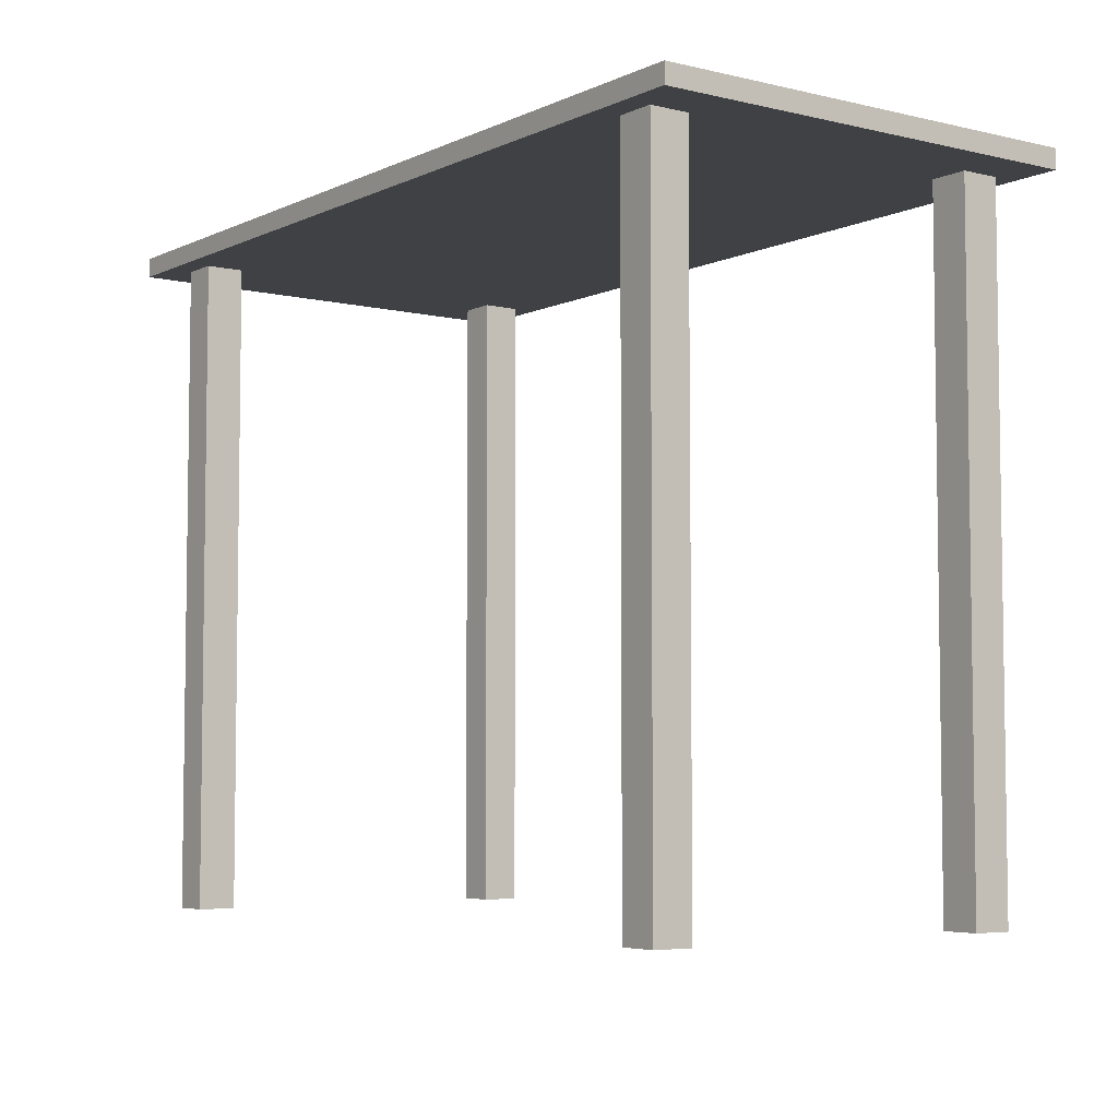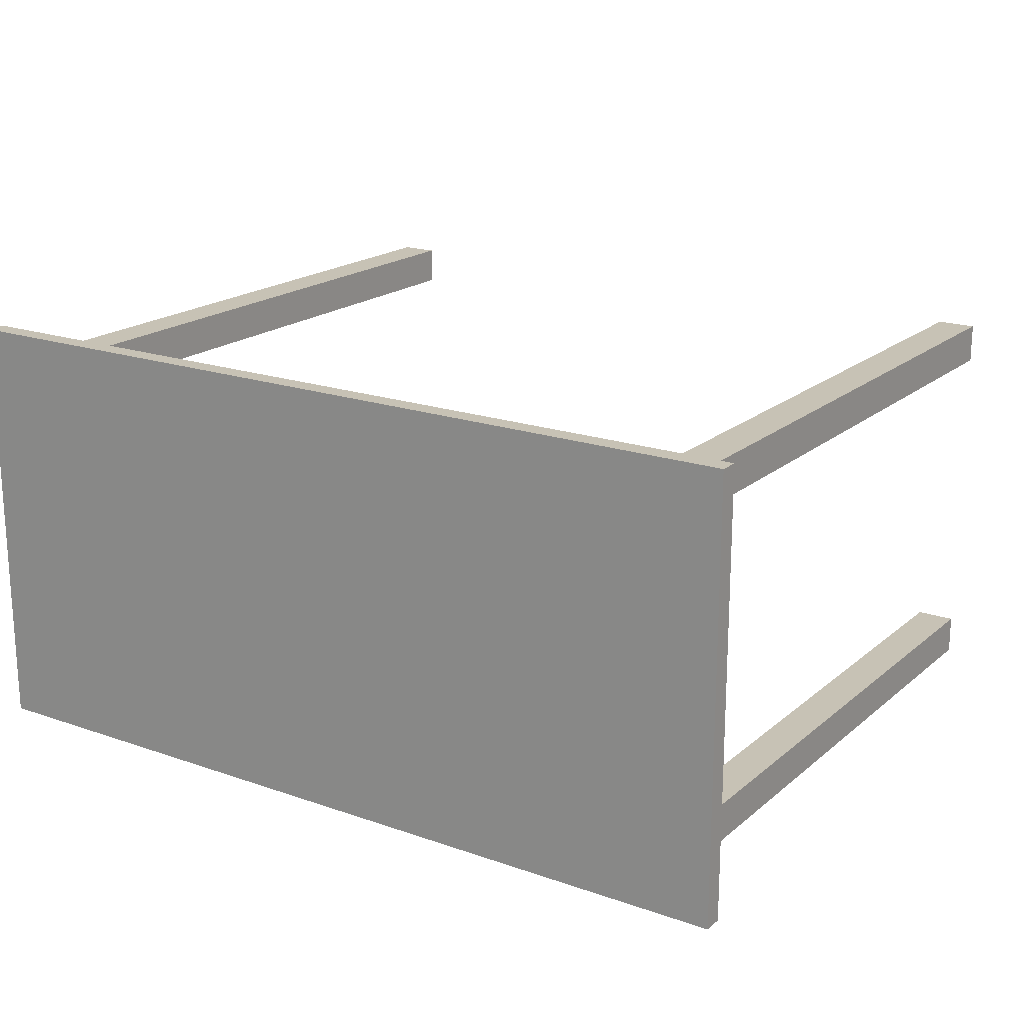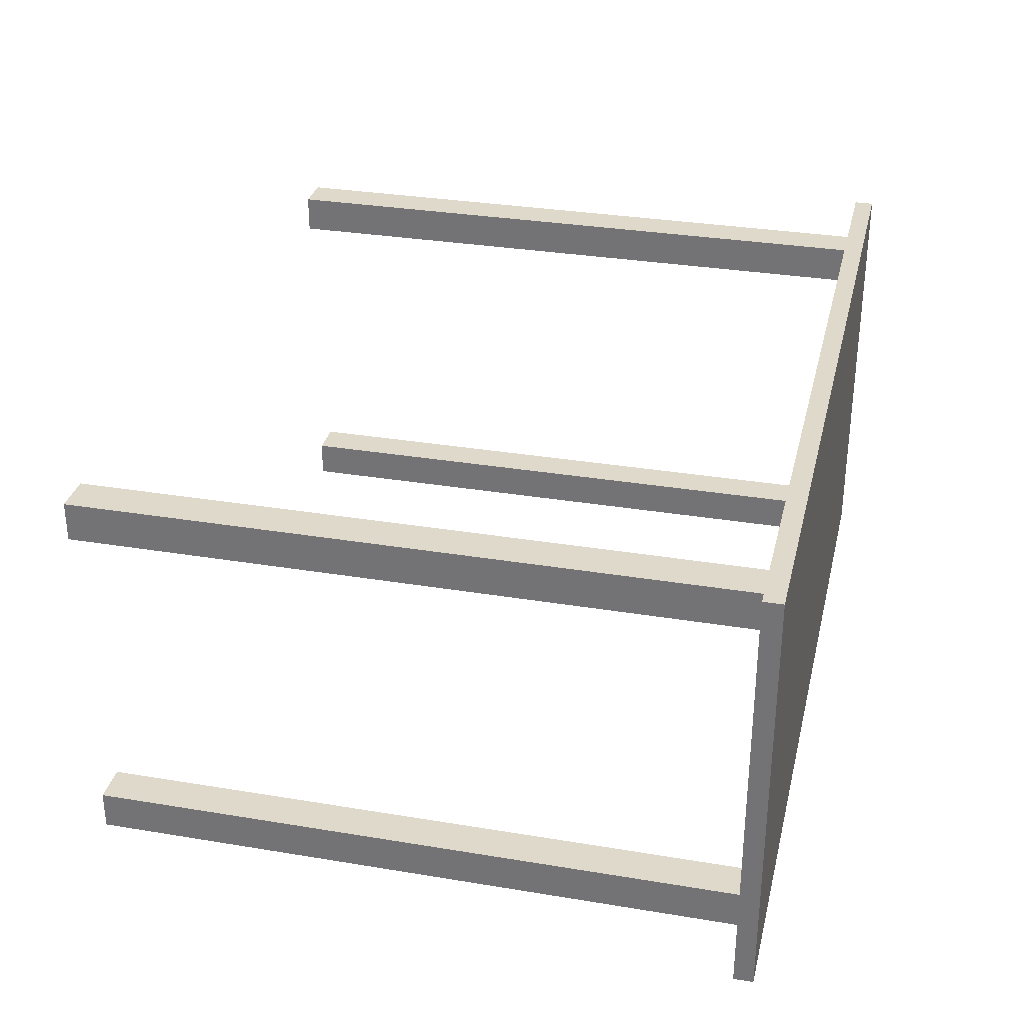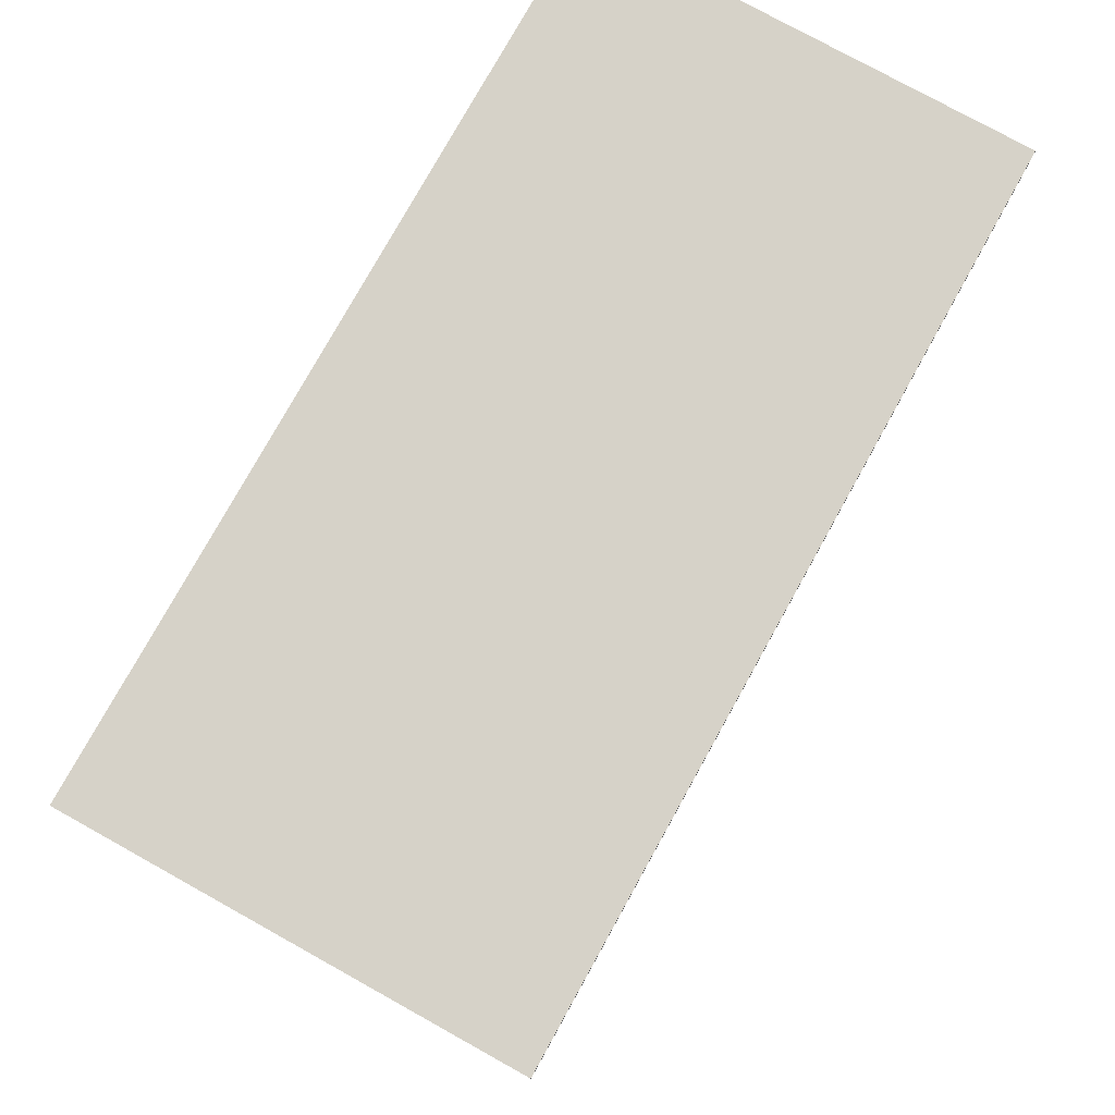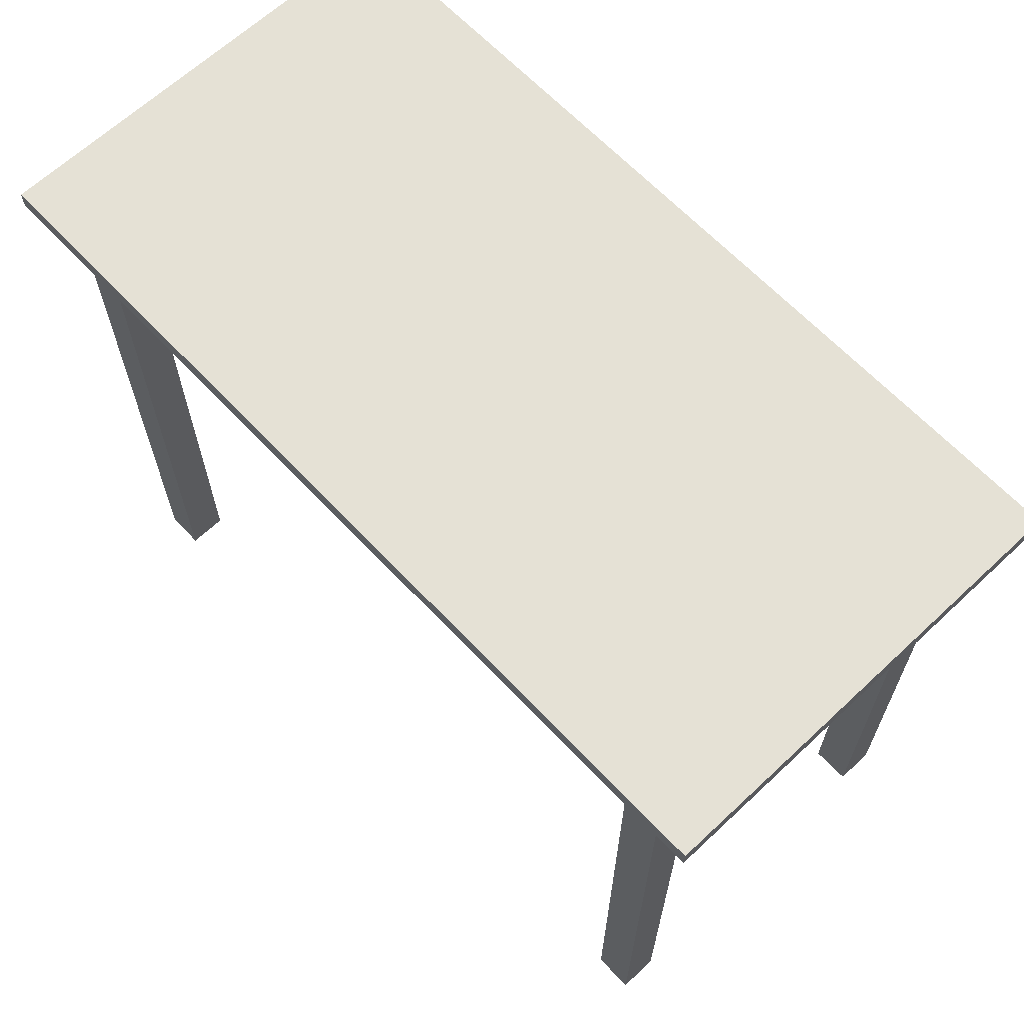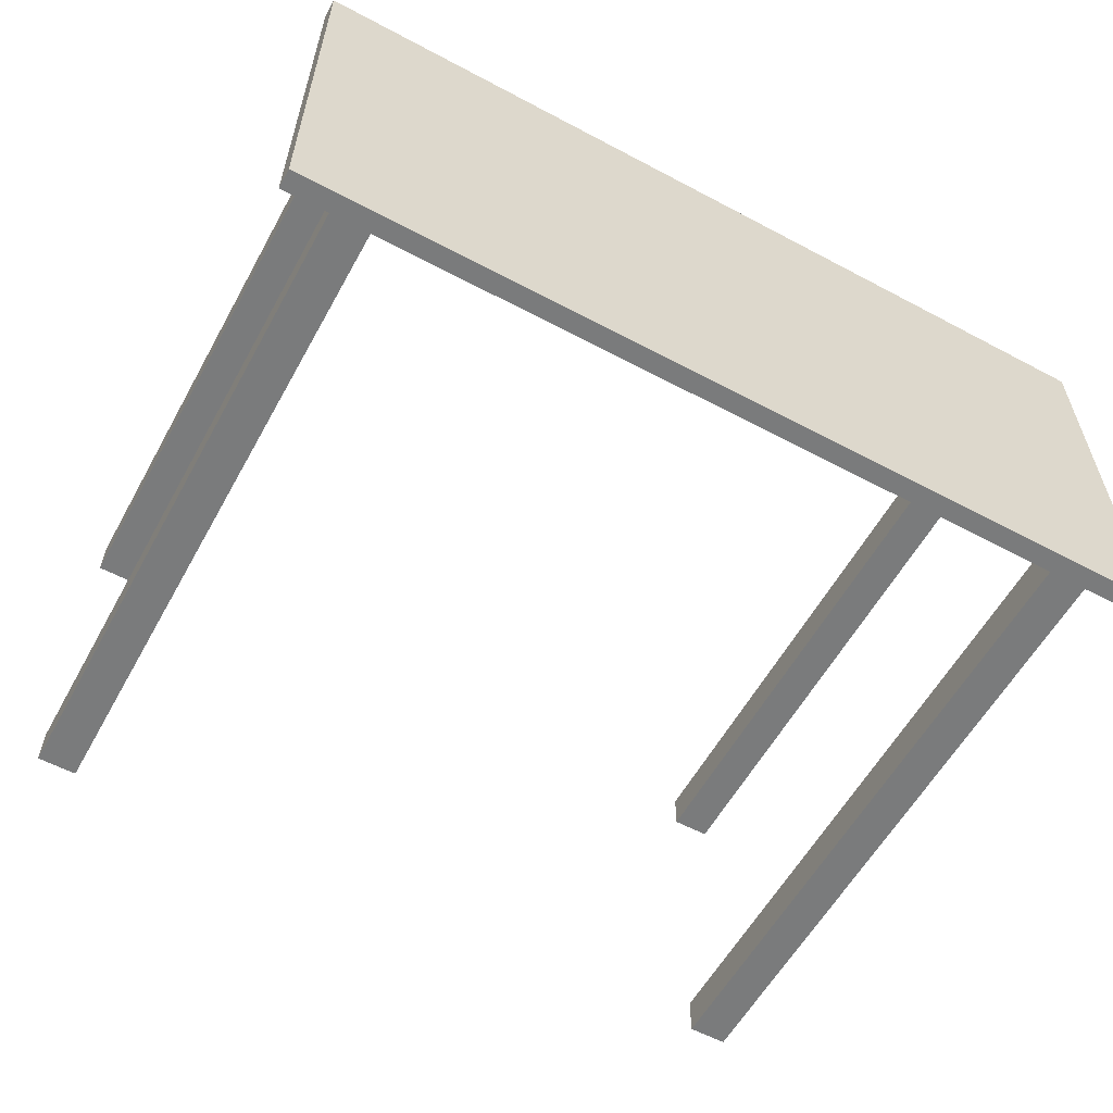
<metadata>
{"format":"obj","ext":"obj","renderer":"f3d","projection":"perspective","resolution":1024,"background":"white","views":[{"elev":-5.3,"azim":53.9,"up":"+Y"},{"elev":19.0,"azim":-146.5,"up":"+Z"},{"elev":31.7,"azim":103.2,"up":"+Z"},{"elev":77.6,"azim":-61.0,"up":"+Y"},{"elev":64.9,"azim":46.7,"up":"+Y"},{"elev":-58.3,"azim":151.2,"up":"+Z"}]}
</metadata>
<code>
v 0.4 0 -0.2
v 0.4 0.68 -0.2
v 0.36 0 -0.2
v 0.36 0.68 -0.2
v 0.36 0 -0.2
v 0.36 0.68 -0.2
v 0.36 0 -0.16
v 0.36 0.68 -0.16
v 0.36 0 -0.16
v 0.36 0.68 -0.16
v 0.4 0 -0.16
v 0.4 0.68 -0.16
v 0.4 0 -0.16
v 0.4 0.68 -0.16
v 0.4 0 -0.2
v 0.4 0.68 -0.2
v 0.4 0 -0.2
v 0.36 0 -0.2
v 0.36 0 -0.16
v 0.4 0 -0.16
v 0.4 0.68 -0.2
v 0.36 0.68 -0.2
v 0.36 0.68 -0.16
v 0.4 0.68 -0.16
f 1 3 4 2
f 5 7 8 6
f 9 11 12 10
f 13 15 16 14
f 18 17 20
f 20 19 18
f 22 24 21
f 24 22 23
v 0.4 0 0.2
v 0.4 0.68 0.2
v 0.4 0 0.16
v 0.4 0.68 0.16
v 0.4 0 0.16
v 0.4 0.68 0.16
v 0.36 0 0.16
v 0.36 0.68 0.16
v 0.36 0 0.16
v 0.36 0.68 0.16
v 0.36 0 0.2
v 0.36 0.68 0.2
v 0.36 0 0.2
v 0.36 0.68 0.2
v 0.4 0 0.2
v 0.4 0.68 0.2
v 0.4 0 0.2
v 0.4 0 0.16
v 0.36 0 0.16
v 0.36 0 0.2
v 0.4 0.68 0.2
v 0.4 0.68 0.16
v 0.36 0.68 0.16
v 0.36 0.68 0.2
f 25 27 28 26
f 29 31 32 30
f 33 35 36 34
f 37 39 40 38
f 41 44 43
f 43 42 41
f 45 47 48
f 47 45 46
v -0.4 0 -0.2
v -0.4 0.68 -0.2
v -0.4 0 -0.16
v -0.4 0.68 -0.16
v -0.4 0 -0.16
v -0.4 0.68 -0.16
v -0.36 0 -0.16
v -0.36 0.68 -0.16
v -0.36 0 -0.16
v -0.36 0.68 -0.16
v -0.36 0 -0.2
v -0.36 0.68 -0.2
v -0.36 0 -0.2
v -0.36 0.68 -0.2
v -0.4 0 -0.2
v -0.4 0.68 -0.2
v -0.4 0 -0.2
v -0.4 0 -0.16
v -0.36 0 -0.16
v -0.36 0 -0.2
v -0.4 0.68 -0.2
v -0.4 0.68 -0.16
v -0.36 0.68 -0.16
v -0.36 0.68 -0.2
f 49 51 52 50
f 53 55 56 54
f 57 59 60 58
f 61 63 64 62
f 65 68 67
f 67 66 65
f 69 71 72
f 71 69 70
v -0.4 0 0.2
v -0.4 0.68 0.2
v -0.36 0 0.2
v -0.36 0.68 0.2
v -0.36 0 0.2
v -0.36 0.68 0.2
v -0.36 0 0.16
v -0.36 0.68 0.16
v -0.36 0 0.16
v -0.36 0.68 0.16
v -0.4 0 0.16
v -0.4 0.68 0.16
v -0.4 0 0.16
v -0.4 0.68 0.16
v -0.4 0 0.2
v -0.4 0.68 0.2
v -0.4 0 0.2
v -0.36 0 0.2
v -0.36 0 0.16
v -0.4 0 0.16
v -0.4 0.68 0.2
v -0.36 0.68 0.2
v -0.36 0.68 0.16
v -0.4 0.68 0.16
f 73 75 76 74
f 77 79 80 78
f 81 83 84 82
f 85 87 88 86
f 90 89 92
f 92 91 90
f 94 96 93
f 96 94 95
v -0.45 0.7 0.225
v -0.45 0.68 0.225
v -0.45 0.7 -0.225
v -0.45 0.68 -0.225
v -0.45 0.7 -0.225
v -0.45 0.68 -0.225
v 0.45 0.7 -0.225
v 0.45 0.68 -0.225
v 0.45 0.7 -0.225
v 0.45 0.68 -0.225
v 0.45 0.7 0.225
v 0.45 0.68 0.225
v 0.45 0.7 0.225
v 0.45 0.68 0.225
v -0.45 0.7 0.225
v -0.45 0.68 0.225
v -0.45 0.7 0.225
v -0.45 0.7 -0.225
v 0.45 0.7 -0.225
v 0.45 0.7 0.225
v -0.45 0.68 0.225
v -0.45 0.68 -0.225
v 0.45 0.68 -0.225
v 0.45 0.68 0.225
f 97 99 100 98
f 101 103 104 102
f 105 107 108 106
f 109 111 112 110
f 114 113 116
f 116 115 114
f 118 120 117
f 120 118 119

</code>
